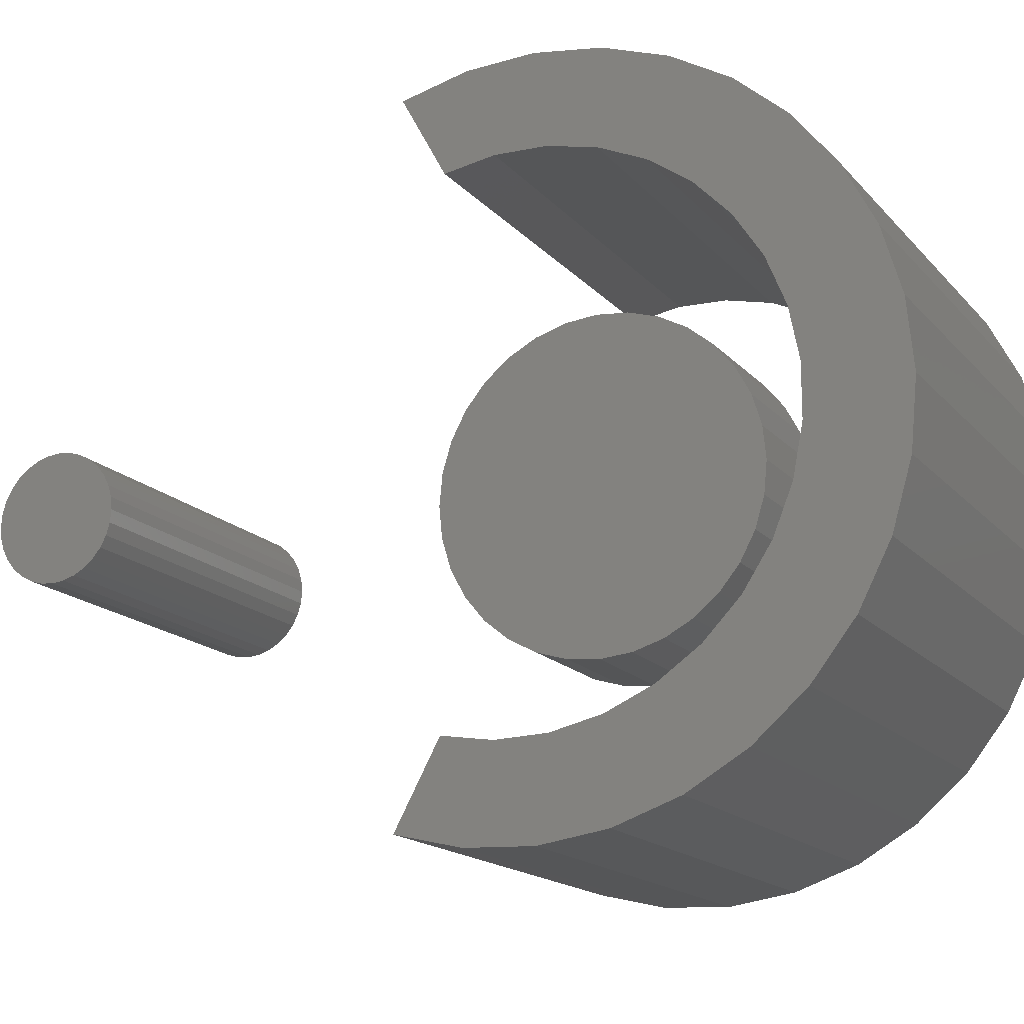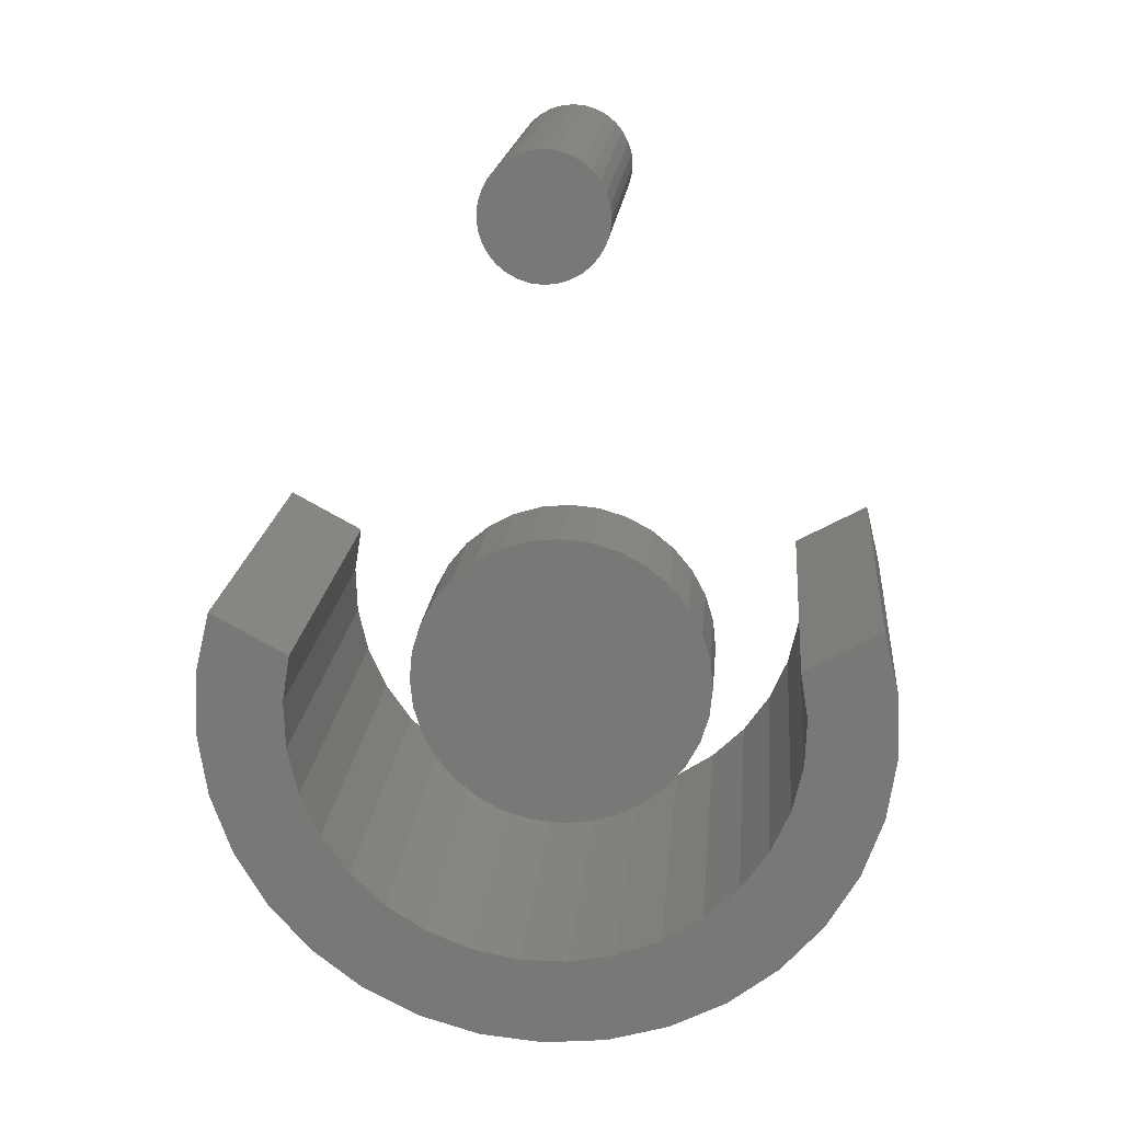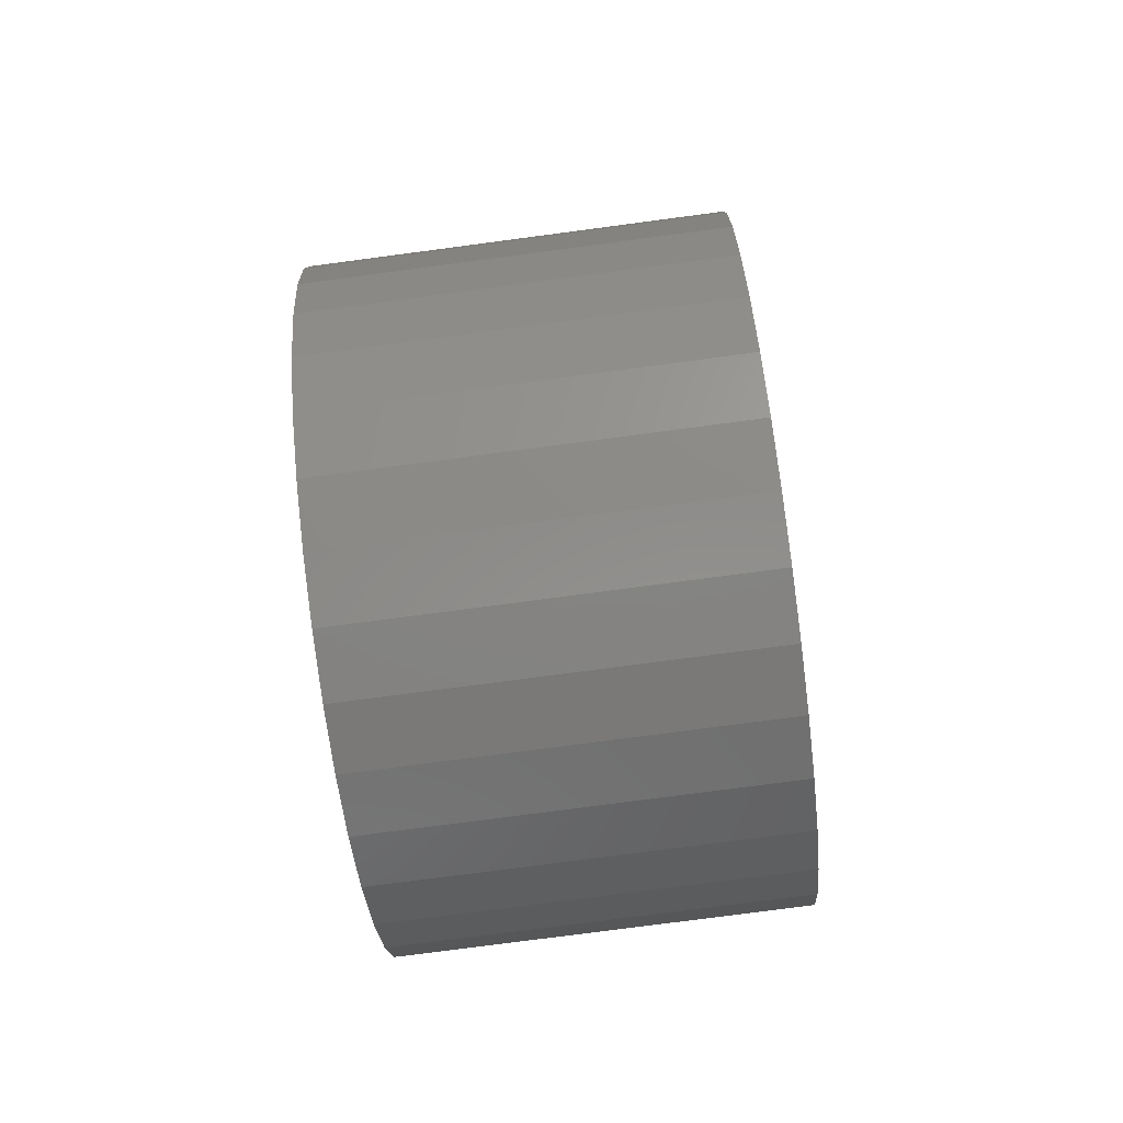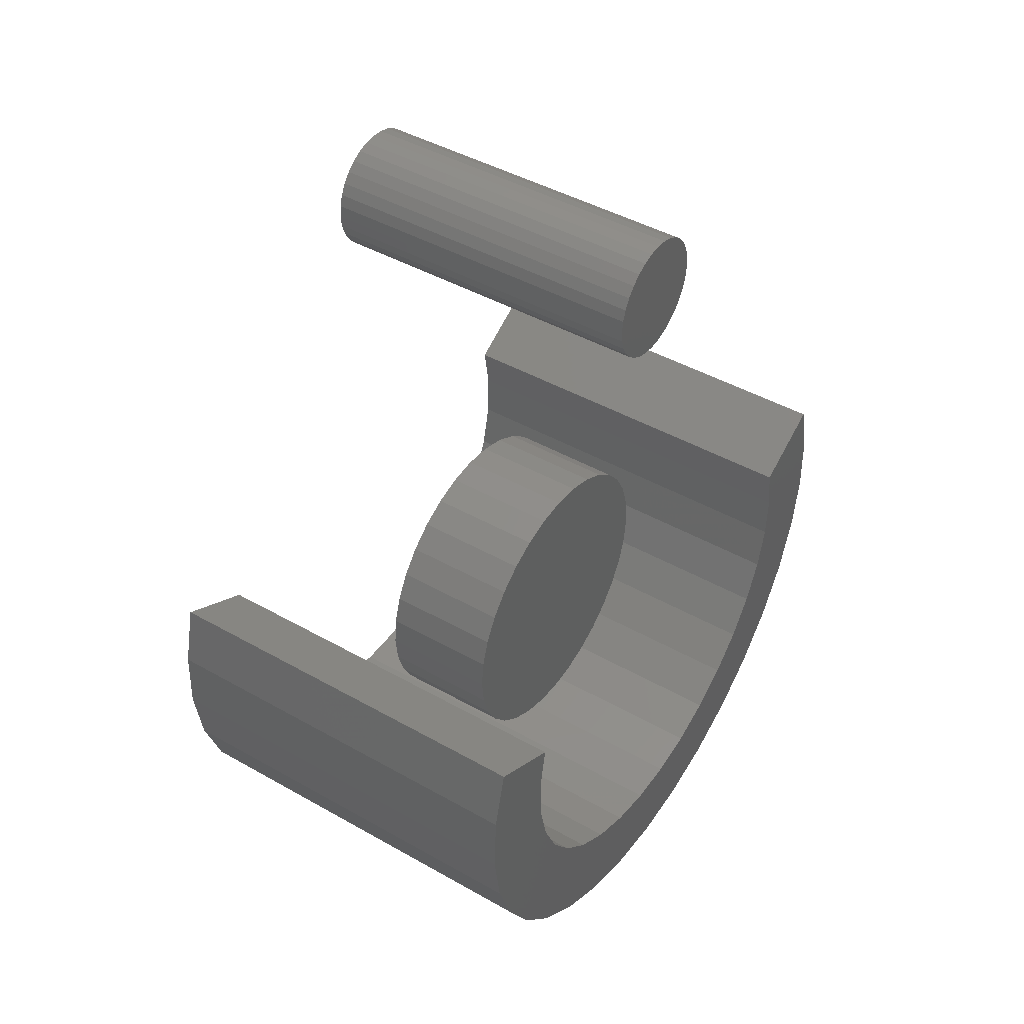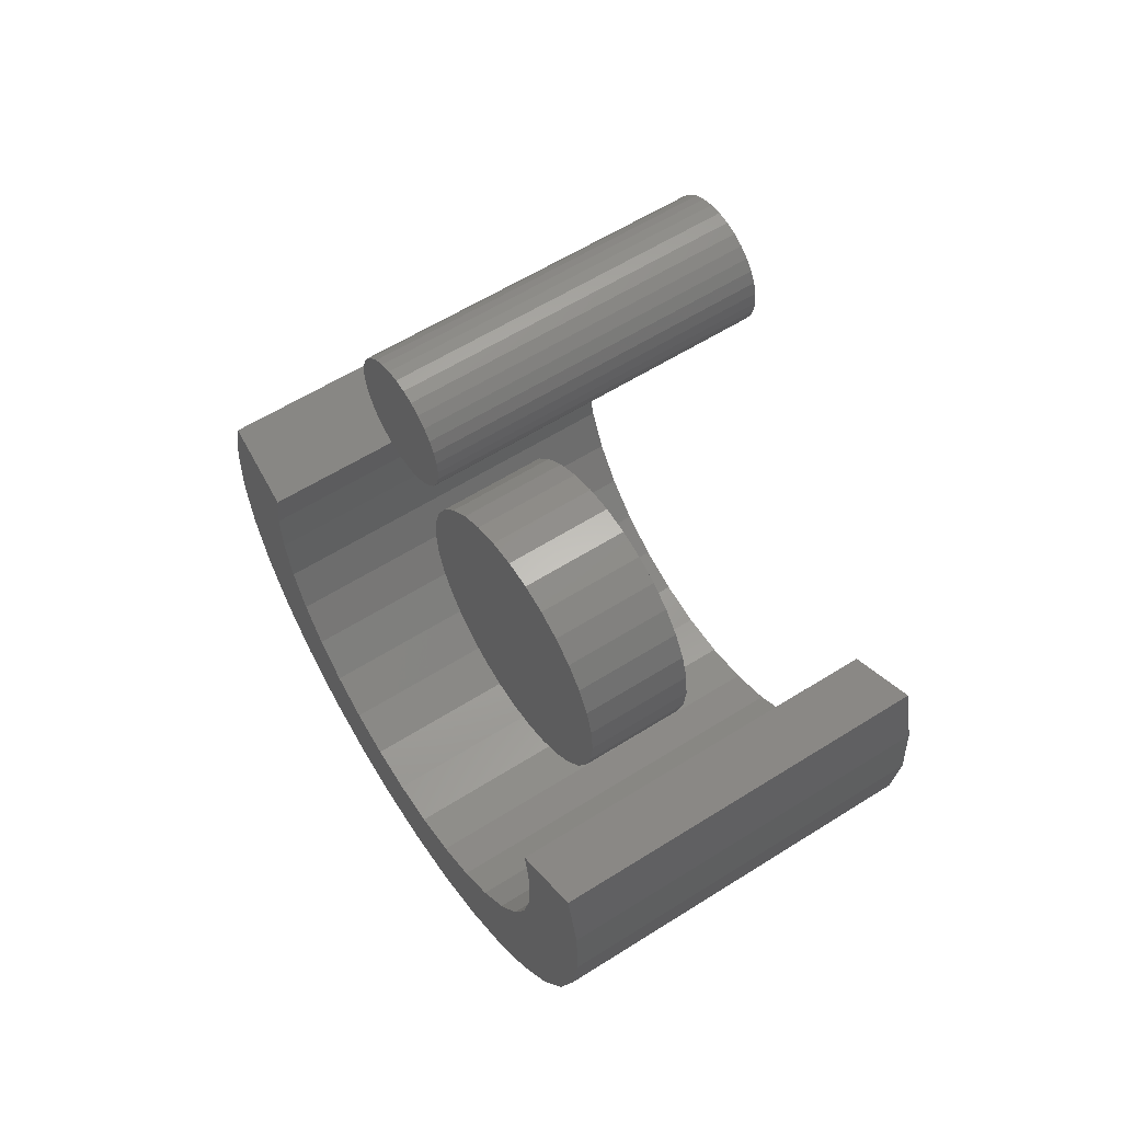
<metadata>
{"format":"stl","ext":"stl","renderer":"f3d","projection":"perspective","resolution":1024,"background":"white","views":[{"elev":-16.3,"azim":116.6,"up":"+Y"},{"elev":18.4,"azim":-85.0,"up":"+Z"},{"elev":-77.8,"azim":-172.5,"up":"+Z"},{"elev":44.9,"azim":-146.7,"up":"+Z"},{"elev":58.9,"azim":146.9,"up":"+Z"}]}
</metadata>
<code>
# stl→obj: 210 verts, 408 faces
v 0.07812 0.2044 0.3896
v 0.07812 0.2444 0.3896
v 0.07812 0.2244 0.3916
v 0.07812 0.1852 0.3838
v 0.07812 0.2637 0.3838
v 0.07812 0.1675 0.3743
v 0.07812 0.2814 0.3743
v 0.07812 0.2814 0.2038
v 0.07812 0.1852 0.1943
v 0.07812 0.2637 0.1943
v 0.07812 0.2044 0.1885
v 0.07812 0.2444 0.1885
v 0.07812 0.2244 0.1865
v 0.07812 0.2969 0.3616
v 0.07812 0.1519 0.3616
v 0.07812 0.3097 0.346
v 0.07812 0.1392 0.346
v 0.07812 0.3192 0.3283
v 0.07812 0.1297 0.3283
v 0.07812 0.325 0.3091
v 0.07812 0.1238 0.3091
v 0.07812 0.327 0.2891
v 0.07812 0.1219 0.2891
v 0.07812 0.325 0.2691
v 0.07812 0.1238 0.2691
v 0.07812 0.3192 0.2498
v 0.07812 0.1297 0.2498
v 0.07812 0.3097 0.2321
v 0.07812 0.1392 0.2321
v 0.07812 0.2969 0.2165
v 0.07812 0.1519 0.2165
v 0.07812 0.1675 0.2038
v -5.693e-18 0.2244 0.3916
v -5.583e-18 0.2444 0.3896
v -5.583e-18 0.2044 0.3896
v -5.259e-18 0.1852 0.3838
v -5.259e-18 0.2637 0.3838
v -4.733e-18 0.1675 0.3743
v -4.733e-18 0.2814 0.3743
v 5.259e-18 0.2637 0.1943
v 5.259e-18 0.1852 0.1943
v 4.733e-18 0.2814 0.2038
v 5.583e-18 0.2044 0.1885
v 5.583e-18 0.2444 0.1885
v 5.693e-18 0.2244 0.1865
v 4.733e-18 0.1675 0.2038
v 4.025e-18 0.1519 0.2165
v 4.025e-18 0.2969 0.2165
v 3.163e-18 0.1392 0.2321
v 3.163e-18 0.3097 0.2321
v 2.178e-18 0.1297 0.2498
v 2.178e-18 0.3192 0.2498
v 1.111e-18 0.1238 0.2691
v 1.111e-18 0.325 0.2691
v 1.482e-33 0.1219 0.2891
v 0 0.327 0.2891
v -1.111e-18 0.1238 0.3091
v -1.111e-18 0.325 0.3091
v -2.178e-18 0.1297 0.3283
v -2.178e-18 0.3192 0.3283
v -3.163e-18 0.1392 0.346
v -3.163e-18 0.3097 0.346
v -4.025e-18 0.1519 0.3616
v -4.025e-18 0.2969 0.3616
v 0.1719 0.3938 0.3079
v 0.1719 0.3928 0.2759
v 0.1719 0.4512 0.2833
v 0.1719 0.3485 0.1058
v 0.1719 0.2435 0.1312
v 0.1719 0.2115 0.1312
v 0.1719 0.3107 0.0863
v 0.1719 0.1443 0.0863
v 0.1719 0.1851 0.07432
v 0.1719 0.2698 0.07432
v 0.1719 0.2275 0.07028
v 0.1719 0.01562 0.3672
v 0.1719 0.005667 0.3258
v 0.1719 0.06628 0.3396
v 0.1719 0.18 0.1373
v 0.1719 0.07299 0.1321
v 0.1719 0.1065 0.1058
v 0.1719 0.3819 0.1321
v 0.1719 0.4098 0.1642
v 0.1719 0.3315 0.1668
v 0.1719 0.3046 0.1493
v 0.1719 0.2749 0.1373
v 0.1719 0.3887 0.3396
v 0.1719 0.4493 0.3258
v 0.1719 0.4393 0.3672
v 0.1719 0.4451 0.2412
v 0.1719 0.3857 0.2447
v 0.1719 0.4311 0.201
v 0.1719 0.3728 0.2154
v 0.1719 0.3545 0.1891
v 0.1719 0.06113 0.3079
v 0.1719 0.003709 0.2833
v 0.1719 0.06213 0.2759
v 0.1719 0.06923 0.2447
v 0.1719 0.009823 0.2412
v 0.1719 0.08217 0.2154
v 0.1719 0.02379 0.201
v 0.1719 0.1005 0.1891
v 0.1719 0.1235 0.1668
v 0.1719 0.0451 0.1642
v 0.1719 0.1503 0.1493
v -0.09375 0.4512 0.2833
v -0.09375 0.3928 0.2759
v -0.09375 0.3938 0.3079
v -0.09375 0.2115 0.1312
v -0.09375 0.2435 0.1312
v -0.09375 0.3485 0.1058
v -0.09375 0.1851 0.07432
v -0.09375 0.1443 0.0863
v -0.09375 0.3107 0.0863
v -0.09375 0.2698 0.07432
v -0.09375 0.2275 0.07028
v -0.09375 0.06628 0.3396
v -0.09375 0.005667 0.3258
v -0.09375 0.01562 0.3672
v -0.09375 0.07299 0.1321
v -0.09375 0.18 0.1373
v -0.09375 0.1065 0.1058
v -0.09375 0.3819 0.1321
v -0.09375 0.2749 0.1373
v -0.09375 0.3046 0.1493
v -0.09375 0.3315 0.1668
v -0.09375 0.4098 0.1642
v -0.09375 0.4393 0.3672
v -0.09375 0.4493 0.3258
v -0.09375 0.3887 0.3396
v -0.09375 0.3545 0.1891
v -0.09375 0.3728 0.2154
v -0.09375 0.4311 0.201
v -0.09375 0.3857 0.2447
v -0.09375 0.4451 0.2412
v -0.09375 0.06213 0.2759
v -0.09375 0.003709 0.2833
v -0.09375 0.06113 0.3079
v -0.09375 0.1005 0.1891
v -0.09375 0.02379 0.201
v -0.09375 0.08217 0.2154
v -0.09375 0.009823 0.2412
v -0.09375 0.06923 0.2447
v -0.09375 0.1503 0.1493
v -0.09375 0.0451 0.1642
v -0.09375 0.1235 0.1668
v 0.1484 0.2282 0.6567
v 0.1484 0.2203 0.6559
v 0.1484 0.2126 0.6536
v 0.1484 0.2361 0.6559
v 0.1484 0.2438 0.6536
v 0.1484 0.2056 0.6498
v 0.1484 0.2508 0.6498
v 0.1484 0.1994 0.6447
v 0.1484 0.257 0.6447
v 0.1484 0.1944 0.6386
v 0.1484 0.2621 0.6386
v 0.1484 0.1906 0.6315
v 0.1484 0.2658 0.6315
v 0.1484 0.1883 0.6239
v 0.1484 0.2681 0.6239
v 0.1484 0.2681 0.608
v 0.1484 0.1906 0.6004
v 0.1484 0.2658 0.6004
v 0.1484 0.1944 0.5933
v 0.1484 0.2621 0.5933
v 0.1484 0.1994 0.5872
v 0.1484 0.257 0.5872
v 0.1484 0.2056 0.5821
v 0.1484 0.2508 0.5821
v 0.1484 0.2126 0.5783
v 0.1484 0.2438 0.5783
v 0.1484 0.2203 0.576
v 0.1484 0.2282 0.5752
v 0.1484 0.2361 0.576
v 0.1484 0.2689 0.616
v 0.1484 0.1875 0.616
v 0.1484 0.1883 0.608
v -0.07031 0.2126 0.6536
v -0.07031 0.2203 0.6559
v -0.07031 0.2282 0.6567
v -0.07031 0.2361 0.6559
v -0.07031 0.2438 0.6536
v -0.07031 0.2056 0.6498
v -0.07031 0.2508 0.6498
v -0.07031 0.1994 0.6447
v -0.07031 0.257 0.6447
v -0.07031 0.1944 0.6386
v -0.07031 0.2621 0.6386
v -0.07031 0.1906 0.6315
v -0.07031 0.2658 0.6315
v -0.07031 0.1883 0.6239
v -0.07031 0.2681 0.6239
v -0.07031 0.2658 0.6004
v -0.07031 0.1906 0.6004
v -0.07031 0.2681 0.608
v -0.07031 0.1944 0.5933
v -0.07031 0.2621 0.5933
v -0.07031 0.1994 0.5872
v -0.07031 0.257 0.5872
v -0.07031 0.2056 0.5821
v -0.07031 0.2508 0.5821
v -0.07031 0.2126 0.5783
v -0.07031 0.2438 0.5783
v -0.07031 0.2203 0.576
v -0.07031 0.2282 0.5752
v -0.07031 0.2361 0.576
v -0.07031 0.1883 0.608
v -0.07031 0.1875 0.616
v -0.07031 0.2689 0.616
f 1 2 3
f 2 1 4
f 2 4 5
f 5 4 6
f 5 6 7
f 8 9 10
f 10 9 11
f 10 11 12
f 12 11 13
f 7 6 14
f 14 6 15
f 14 15 16
f 16 15 17
f 16 17 18
f 18 17 19
f 18 19 20
f 20 19 21
f 20 21 22
f 22 21 23
f 22 23 24
f 24 23 25
f 24 25 26
f 26 25 27
f 26 27 28
f 28 27 29
f 28 29 30
f 30 29 31
f 30 31 8
f 8 31 32
f 8 32 9
f 33 34 35
f 36 35 34
f 37 36 34
f 38 36 37
f 39 38 37
f 40 41 42
f 43 41 40
f 44 43 40
f 45 43 44
f 41 46 42
f 42 46 47
f 42 47 48
f 48 47 49
f 48 49 50
f 50 49 51
f 50 51 52
f 52 51 53
f 52 53 54
f 54 53 55
f 54 55 56
f 56 55 57
f 56 57 58
f 58 57 59
f 58 59 60
f 60 59 61
f 60 61 62
f 62 61 63
f 62 63 64
f 64 63 38
f 64 38 39
f 56 22 54
f 54 22 24
f 54 24 52
f 52 24 26
f 52 26 50
f 50 26 28
f 50 28 48
f 48 28 30
f 48 30 42
f 42 30 8
f 42 8 40
f 40 8 10
f 40 10 44
f 44 10 12
f 44 12 45
f 45 12 13
f 45 13 43
f 43 13 11
f 43 11 41
f 41 11 9
f 41 9 46
f 46 9 32
f 46 32 47
f 47 32 31
f 47 31 49
f 49 31 29
f 49 29 51
f 51 29 27
f 51 27 53
f 53 27 25
f 53 25 55
f 55 25 23
f 55 23 57
f 57 23 21
f 57 21 59
f 59 21 19
f 59 19 61
f 61 19 17
f 61 17 63
f 63 17 15
f 63 15 38
f 38 15 6
f 38 6 36
f 36 6 4
f 36 4 35
f 35 4 1
f 35 1 33
f 33 1 3
f 33 3 34
f 34 3 2
f 34 2 37
f 37 2 5
f 37 5 39
f 39 5 7
f 39 7 64
f 64 7 14
f 64 14 62
f 62 14 16
f 62 16 60
f 60 16 18
f 60 18 58
f 58 18 20
f 58 20 56
f 56 20 22
f 65 66 67
f 68 69 70
f 71 72 73
f 71 73 74
f 74 73 75
f 76 77 78
f 79 80 70
f 70 80 81
f 82 83 84
f 82 84 85
f 82 85 86
f 82 86 69
f 82 69 68
f 65 67 87
f 87 67 88
f 87 88 89
f 67 66 90
f 90 66 91
f 90 91 92
f 92 91 93
f 92 93 94
f 94 84 92
f 92 84 83
f 72 71 81
f 81 71 68
f 81 68 70
f 78 77 95
f 95 77 96
f 95 96 97
f 97 96 98
f 98 96 99
f 98 99 100
f 100 99 101
f 100 101 102
f 102 101 103
f 103 101 104
f 103 104 105
f 105 104 80
f 105 80 79
f 106 107 108
f 109 110 111
f 112 113 114
f 115 112 114
f 116 112 115
f 117 118 119
f 109 120 121
f 122 120 109
f 123 111 110
f 123 110 124
f 123 124 125
f 123 125 126
f 123 126 127
f 128 129 130
f 130 129 106
f 130 106 108
f 131 132 133
f 133 132 134
f 133 134 135
f 135 134 107
f 135 107 106
f 131 133 126
f 126 133 127
f 109 111 122
f 122 111 114
f 122 114 113
f 136 137 138
f 138 137 118
f 138 118 117
f 139 140 141
f 141 140 142
f 141 142 143
f 143 142 137
f 143 137 136
f 121 120 144
f 144 120 145
f 144 145 146
f 146 145 140
f 146 140 139
f 110 86 124
f 124 86 85
f 124 85 125
f 125 85 84
f 125 84 126
f 126 84 94
f 126 94 131
f 131 94 93
f 131 93 132
f 132 93 91
f 132 91 134
f 134 91 66
f 134 66 107
f 107 66 65
f 107 65 108
f 108 65 87
f 108 87 130
f 86 110 69
f 69 110 109
f 69 109 70
f 70 109 121
f 70 121 79
f 79 121 144
f 79 144 105
f 105 144 146
f 105 146 103
f 103 146 139
f 103 139 102
f 102 139 141
f 102 141 100
f 100 141 143
f 100 143 98
f 98 143 136
f 98 136 97
f 97 136 138
f 97 138 95
f 95 138 117
f 95 117 78
f 128 130 89
f 89 130 87
f 128 89 129
f 129 89 88
f 129 88 106
f 106 88 67
f 106 67 135
f 135 67 90
f 135 90 133
f 133 90 92
f 133 92 127
f 127 92 83
f 127 83 123
f 123 83 82
f 123 82 111
f 111 82 68
f 111 68 114
f 114 68 71
f 114 71 115
f 115 71 74
f 115 74 116
f 116 74 75
f 116 75 112
f 112 75 73
f 112 73 113
f 113 73 72
f 113 72 122
f 122 72 81
f 122 81 120
f 120 81 80
f 120 80 145
f 145 80 104
f 145 104 140
f 140 104 101
f 140 101 142
f 142 101 99
f 142 99 137
f 137 99 96
f 137 96 118
f 118 96 77
f 118 77 119
f 119 77 76
f 117 119 78
f 78 119 76
f 147 148 149
f 150 147 149
f 150 149 151
f 151 149 152
f 151 152 153
f 153 152 154
f 153 154 155
f 155 154 156
f 155 156 157
f 157 156 158
f 157 158 159
f 159 158 160
f 159 160 161
f 162 163 164
f 164 163 165
f 164 165 166
f 166 165 167
f 166 167 168
f 168 167 169
f 168 169 170
f 170 169 171
f 170 171 172
f 172 171 173
f 172 173 174
f 172 174 175
f 161 160 176
f 176 160 177
f 176 177 162
f 162 177 178
f 162 178 163
f 179 180 181
f 179 181 182
f 183 179 182
f 184 179 183
f 185 184 183
f 186 184 185
f 187 186 185
f 188 186 187
f 189 188 187
f 190 188 189
f 191 190 189
f 192 190 191
f 193 192 191
f 194 195 196
f 197 195 194
f 198 197 194
f 199 197 198
f 200 199 198
f 201 199 200
f 202 201 200
f 203 201 202
f 204 203 202
f 205 203 204
f 206 205 204
f 207 206 204
f 195 208 196
f 196 208 209
f 196 209 210
f 210 209 192
f 210 192 193
f 209 177 192
f 192 177 160
f 192 160 190
f 190 160 158
f 190 158 188
f 188 158 156
f 188 156 186
f 186 156 154
f 186 154 184
f 184 154 152
f 184 152 179
f 179 152 149
f 179 149 180
f 180 149 148
f 180 148 181
f 181 148 147
f 181 147 182
f 182 147 150
f 182 150 183
f 183 150 151
f 183 151 185
f 185 151 153
f 185 153 187
f 187 153 155
f 187 155 189
f 189 155 157
f 189 157 191
f 191 157 159
f 191 159 193
f 193 159 161
f 193 161 210
f 210 161 176
f 210 176 196
f 196 176 162
f 196 162 194
f 194 162 164
f 194 164 198
f 198 164 166
f 198 166 200
f 200 166 168
f 200 168 202
f 202 168 170
f 202 170 204
f 204 170 172
f 204 172 207
f 207 172 175
f 207 175 206
f 206 175 174
f 206 174 205
f 205 174 173
f 205 173 203
f 203 173 171
f 203 171 201
f 201 171 169
f 201 169 199
f 199 169 167
f 199 167 197
f 197 167 165
f 197 165 195
f 195 165 163
f 195 163 208
f 208 163 178
f 208 178 209
f 209 178 177

</code>
